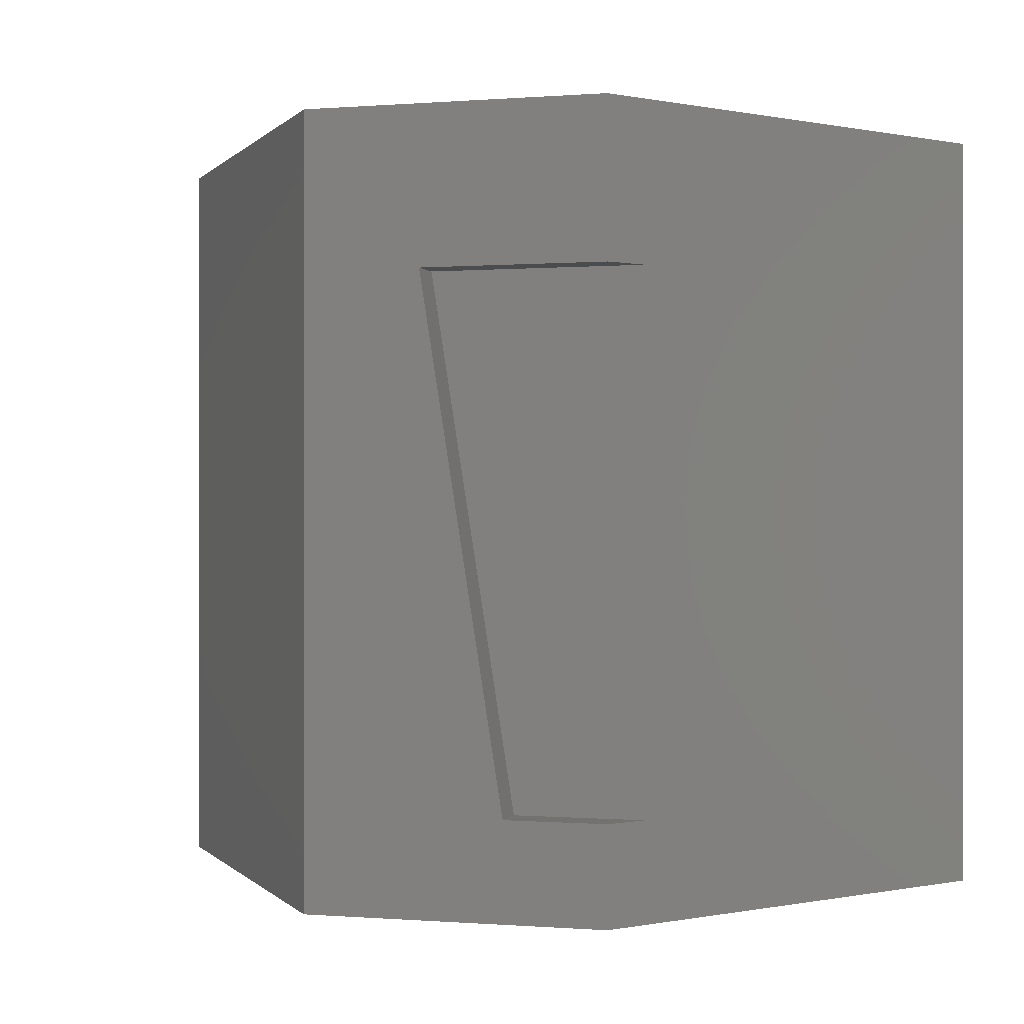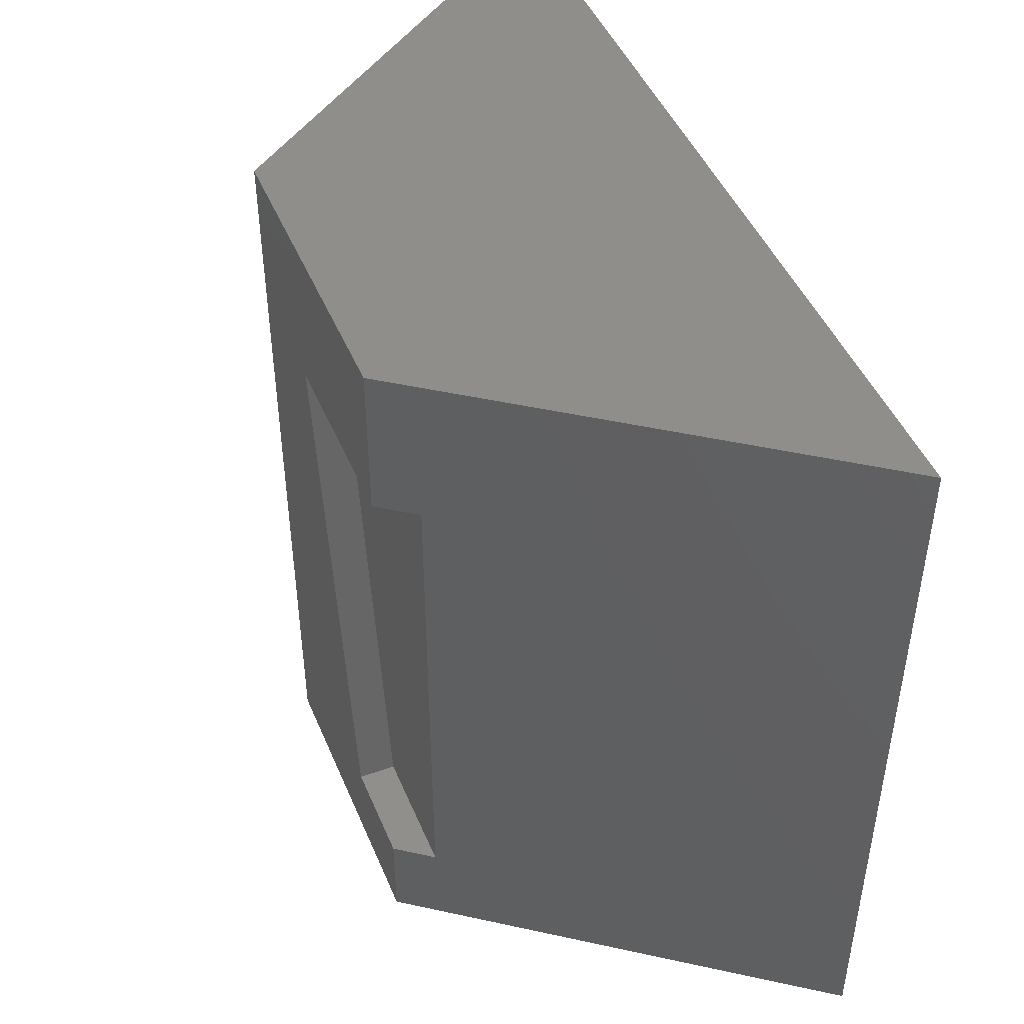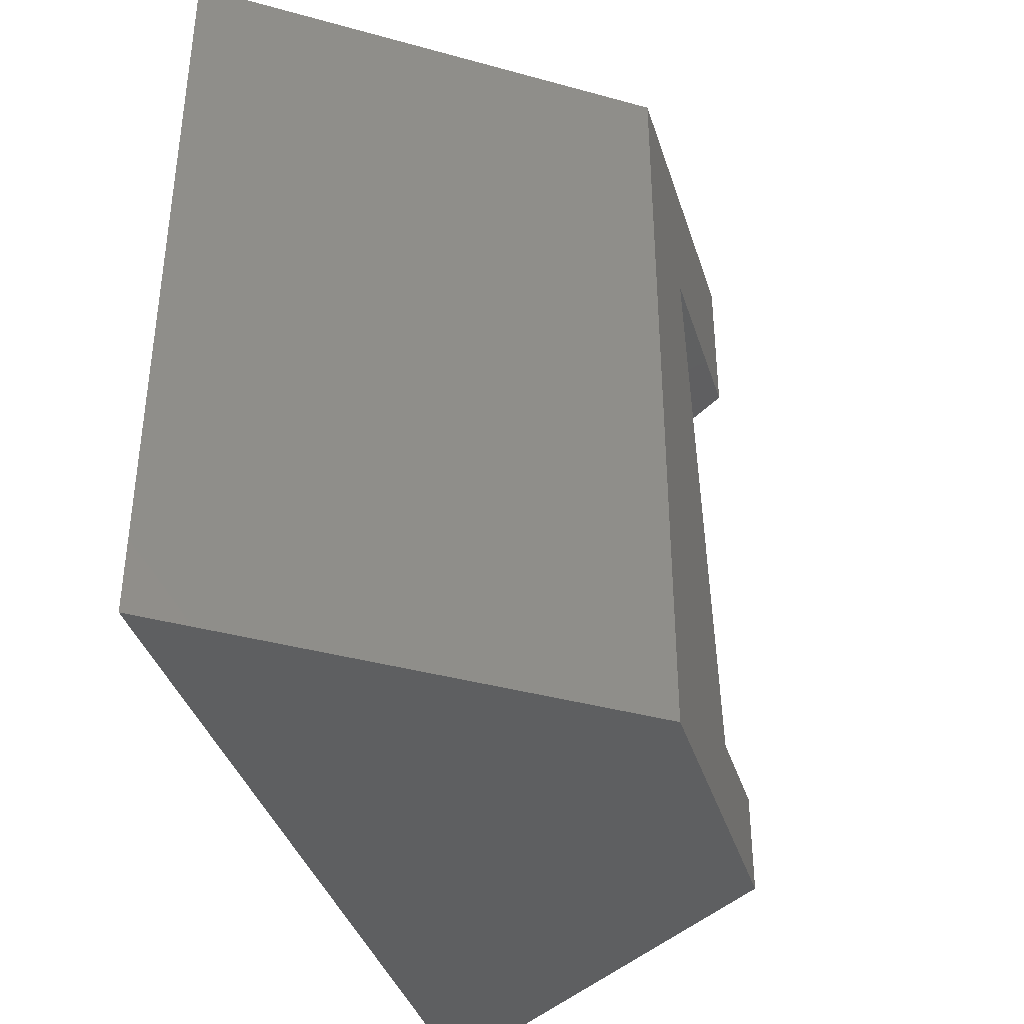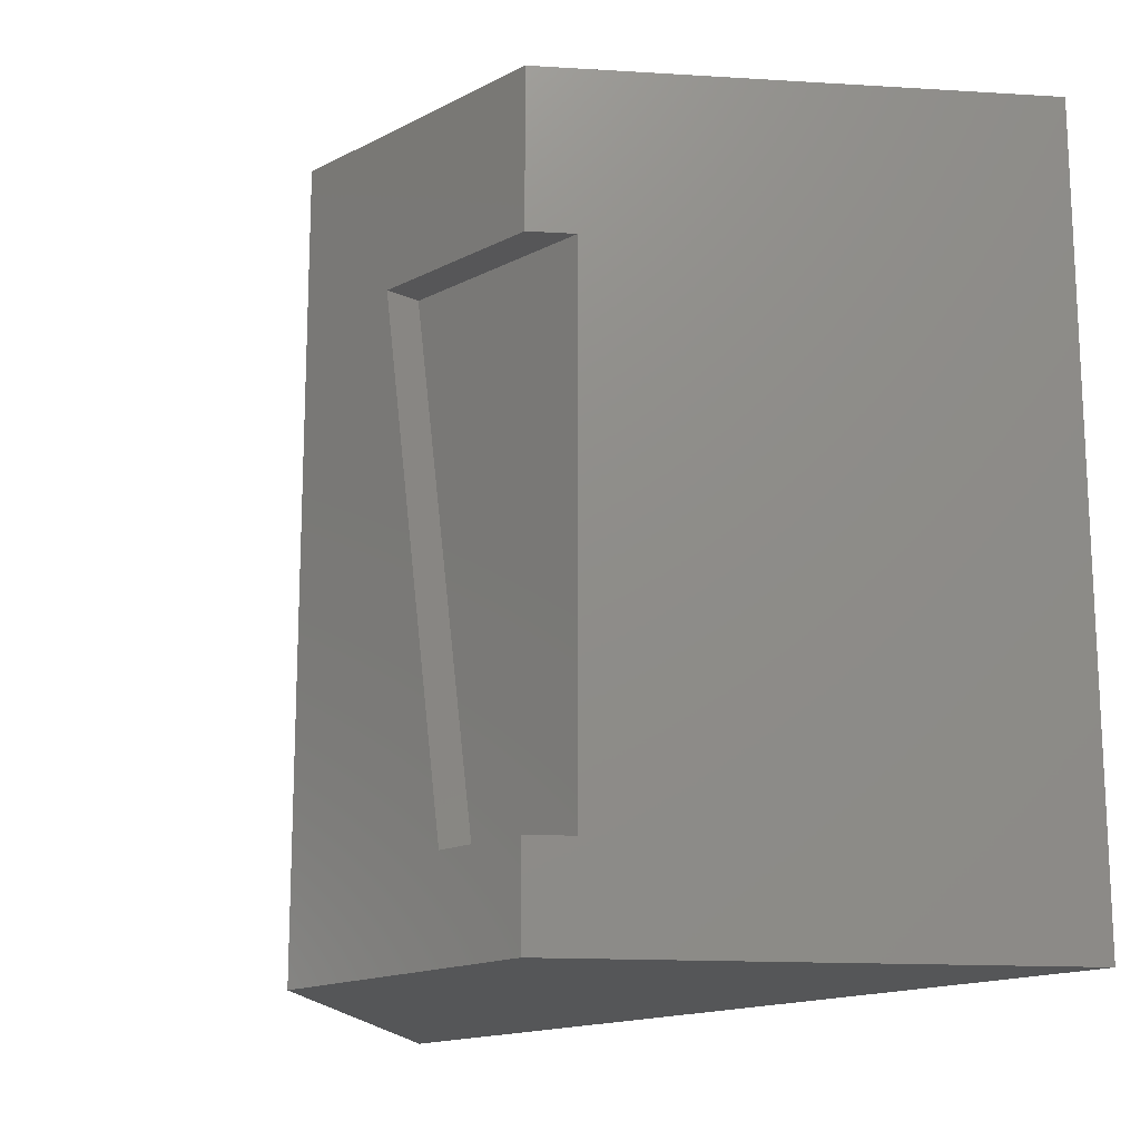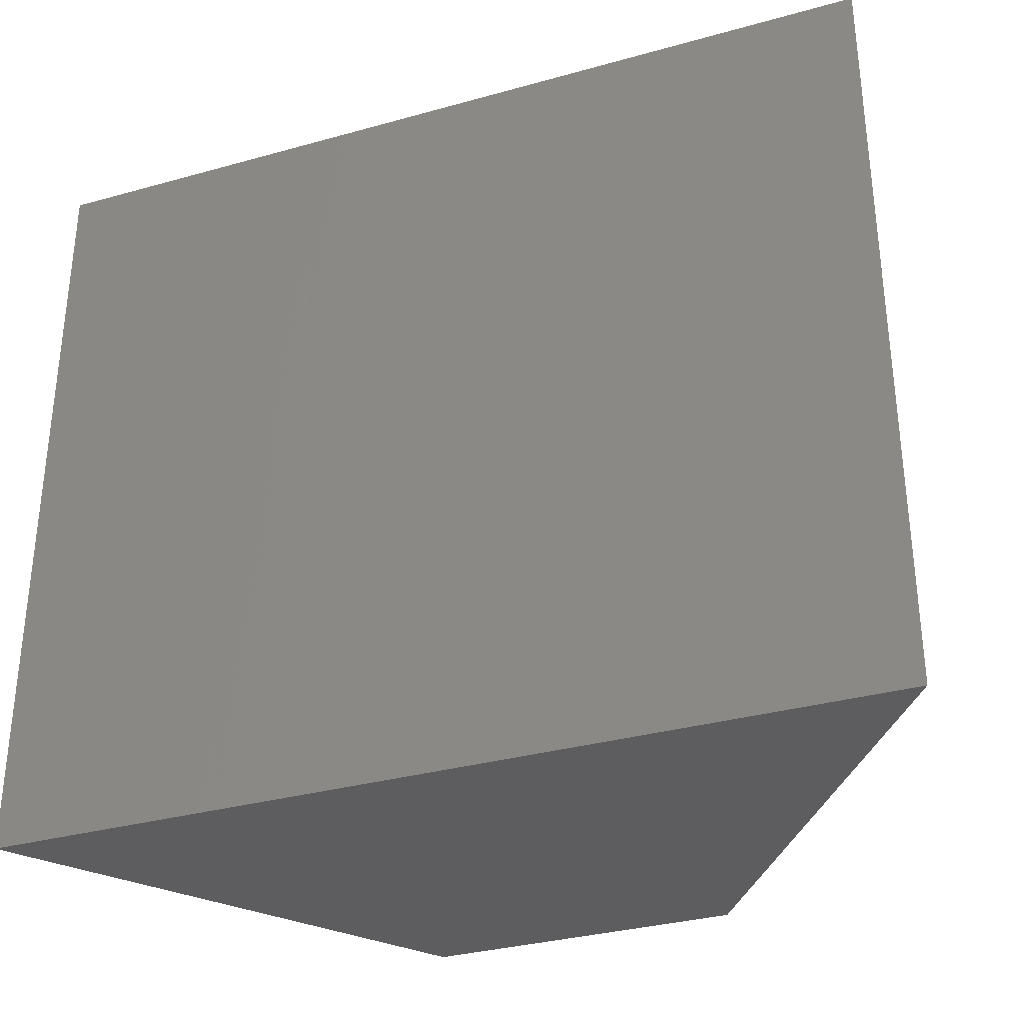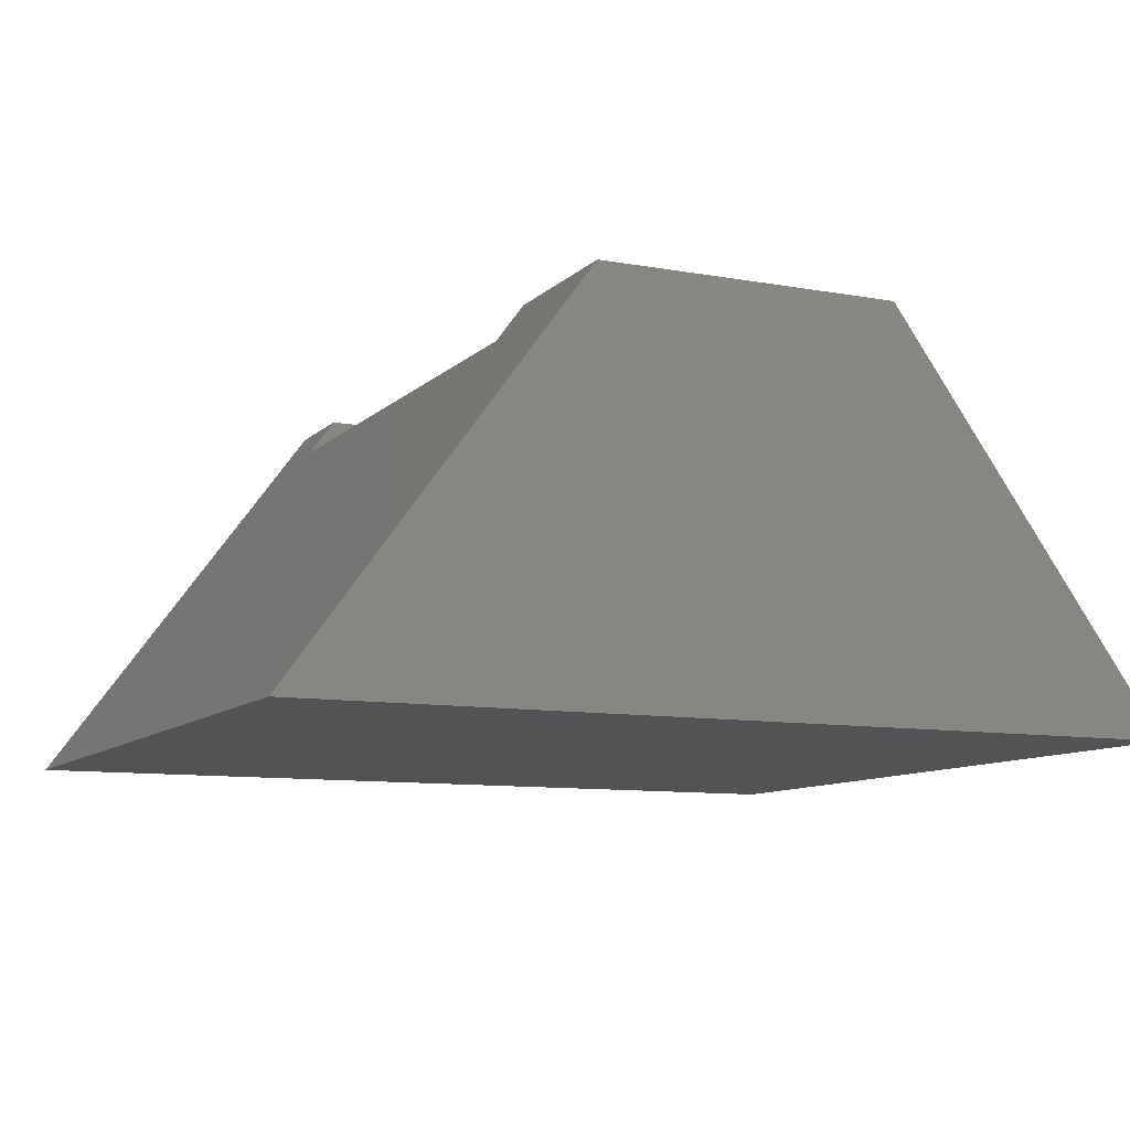
<metadata>
{"format":"stl","ext":"stl","renderer":"f3d","projection":"perspective","resolution":1024,"background":"white","views":[{"elev":-0.1,"azim":16.6,"up":"+Y"},{"elev":46.4,"azim":67.9,"up":"+Y"},{"elev":-38.3,"azim":-73.1,"up":"+Y"},{"elev":-15.9,"azim":46.6,"up":"+Y"},{"elev":-32.9,"azim":-158.9,"up":"+Y"},{"elev":-9.7,"azim":154.9,"up":"+Z"}]}
</metadata>
<code>
# stl→obj: 24 verts, 36 faces
v 0.8757 -0.01587 -0.4968
v -0.27 -1.016 -0.4968
v -0.27 -0.01587 -0.4968
v 0.8757 -1.016 -0.4968
v 0.1053 -1.016 0.01675
v 0.1053 -0.01587 0.01675
v 0.5358 -0.8873 -0.03175
v 0.5004 -1.016 0.01675
v 0.5004 -0.8873 0.01675
v 0.5358 -0.2044 -0.03175
v 0.5004 -0.01587 0.01675
v 0.5004 -0.2044 0.01675
v -0.27 0 -0.4968
v 0.8757 0 -0.4968
v 0.3674 -0.8873 0.01675
v 0.2587 -0.2044 0.01675
v 0.1053 0 0.01675
v 0.5004 0 0.01675
v 0.2587 -0.2044 -0.03175
v 0.3674 -0.8873 -0.03175
v 0.8757 6.592e-17 -0.4968
v -0.27 6.592e-17 -0.4968
v 0.1053 6.592e-17 0.01675
v 0.5004 6.592e-17 0.01675
f 1 2 3
f 1 4 2
f 3 5 6
f 3 2 5
f 7 8 4
f 9 8 7
f 10 4 1
f 10 7 4
f 11 12 10
f 11 10 1
f 1 3 13
f 1 13 14
f 4 5 2
f 8 5 4
f 15 8 9
f 5 8 15
f 16 12 11
f 16 5 15
f 6 16 11
f 6 5 16
f 3 6 17
f 3 17 13
f 11 1 14
f 11 14 18
f 19 10 12
f 16 19 12
f 10 19 20
f 10 20 7
f 9 20 15
f 9 7 20
f 21 22 23
f 24 21 23
f 6 11 18
f 6 18 17
f 15 19 16
f 15 20 19

</code>
